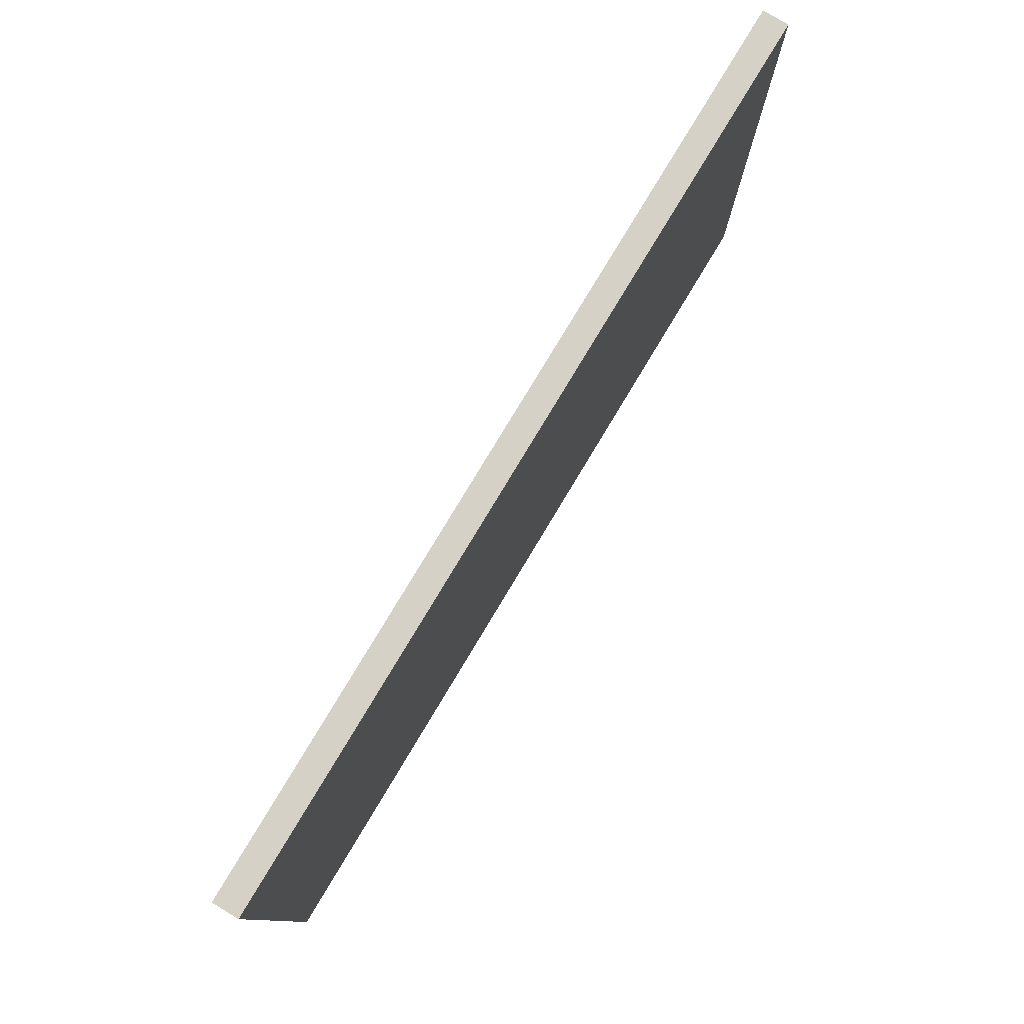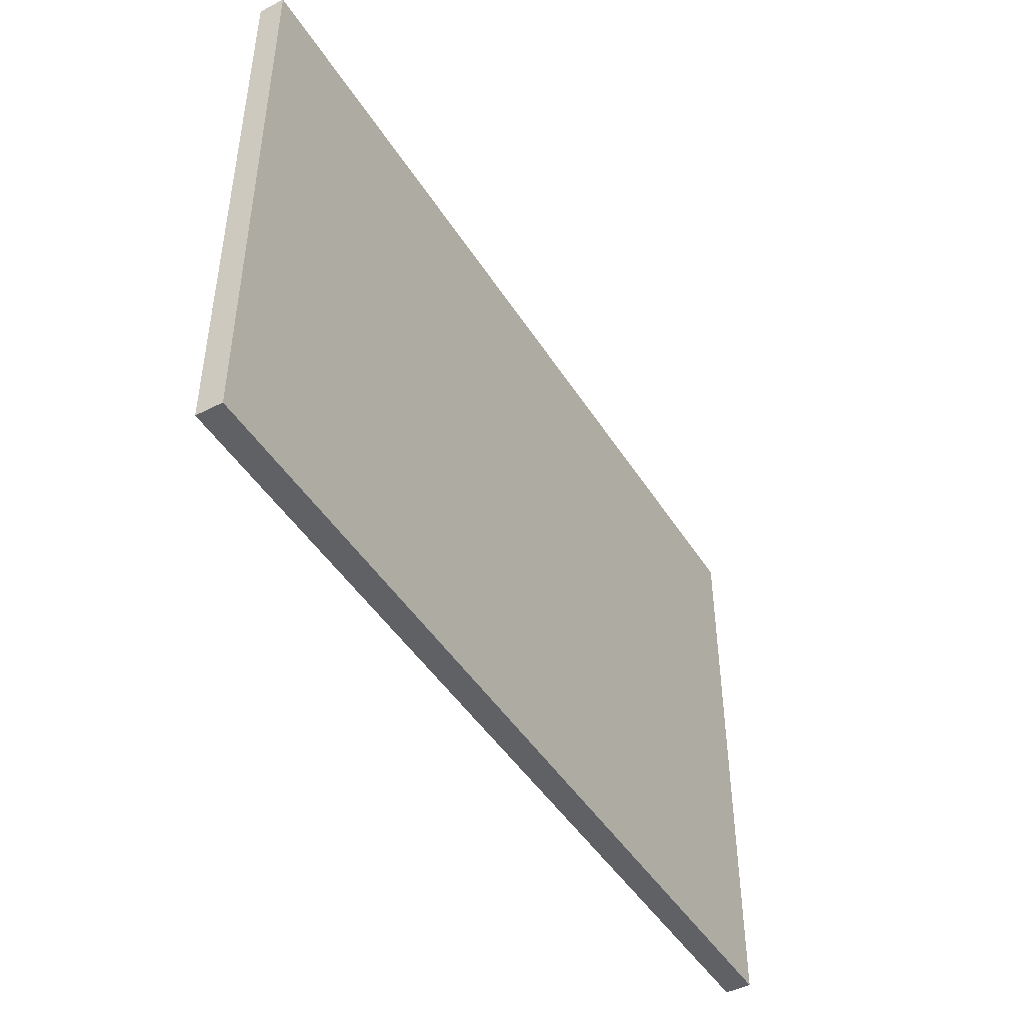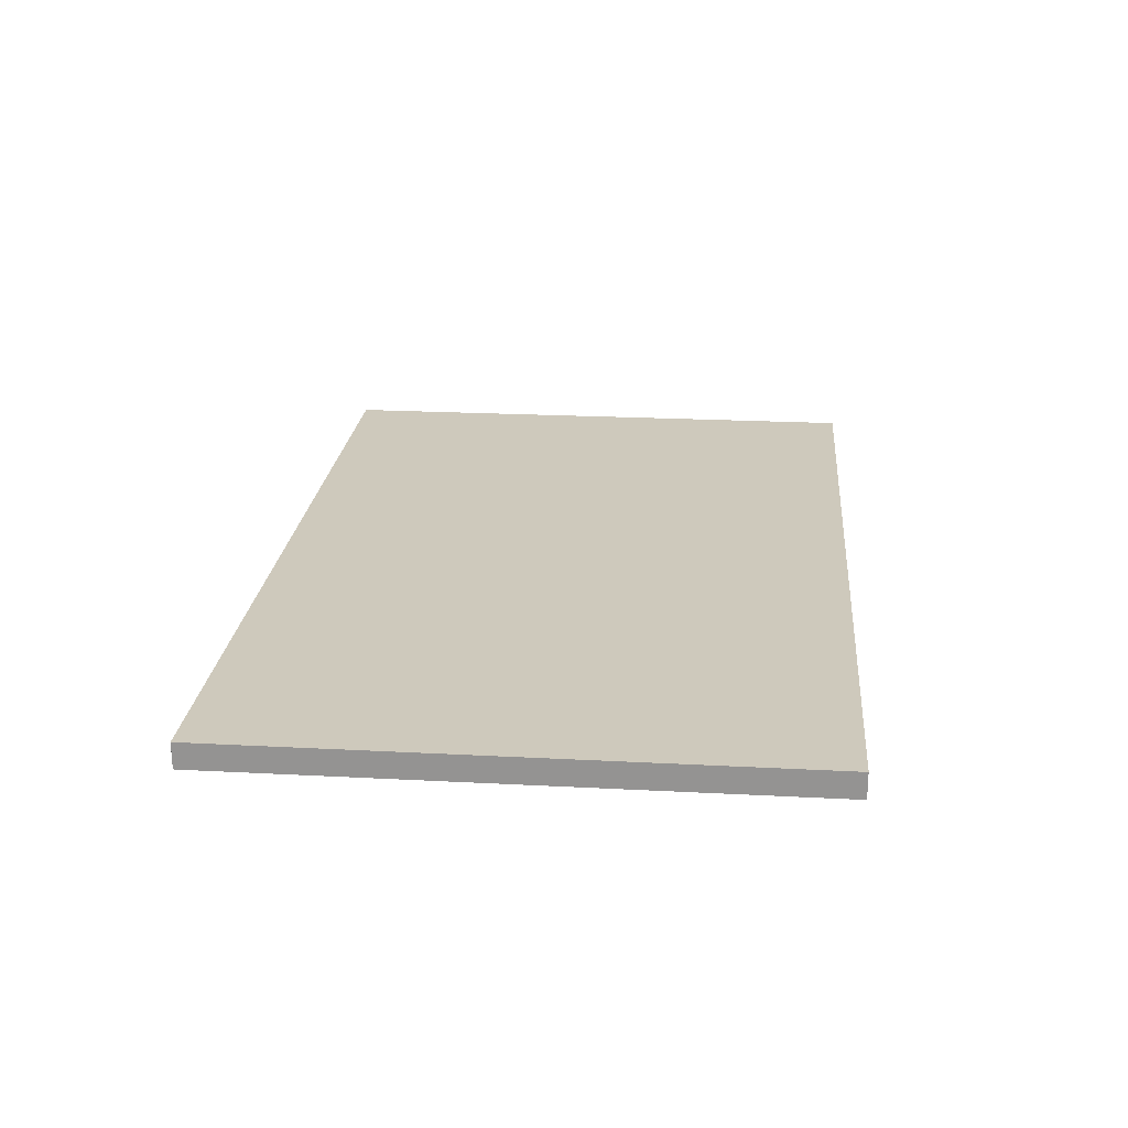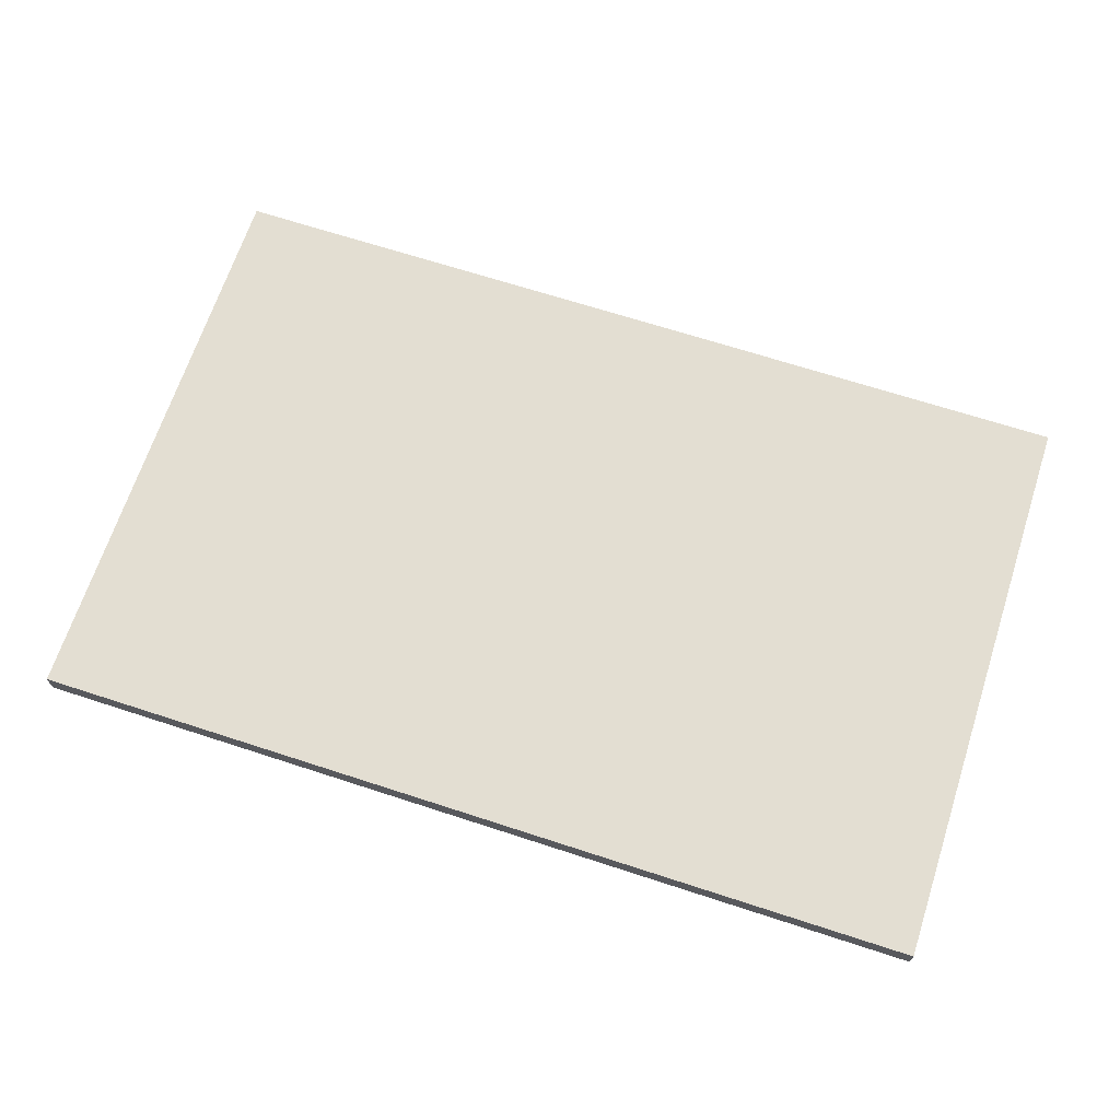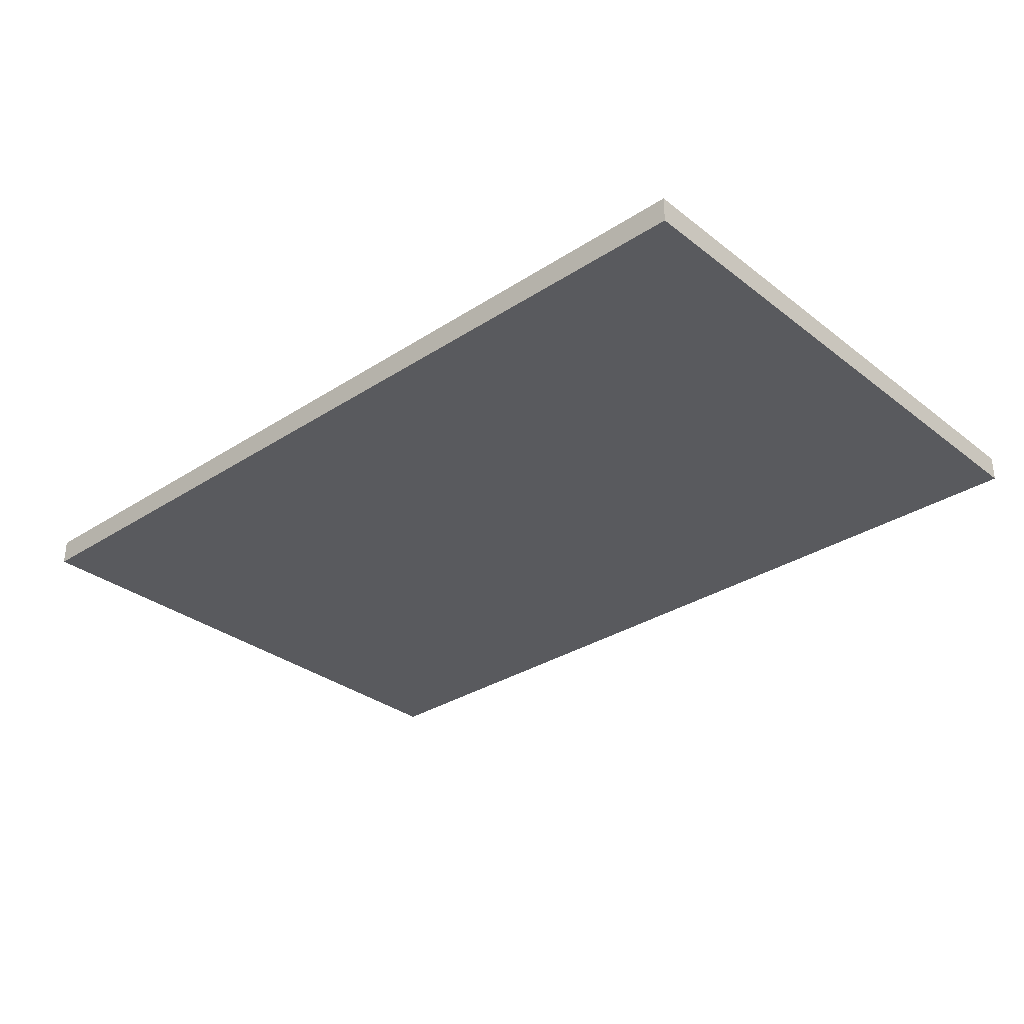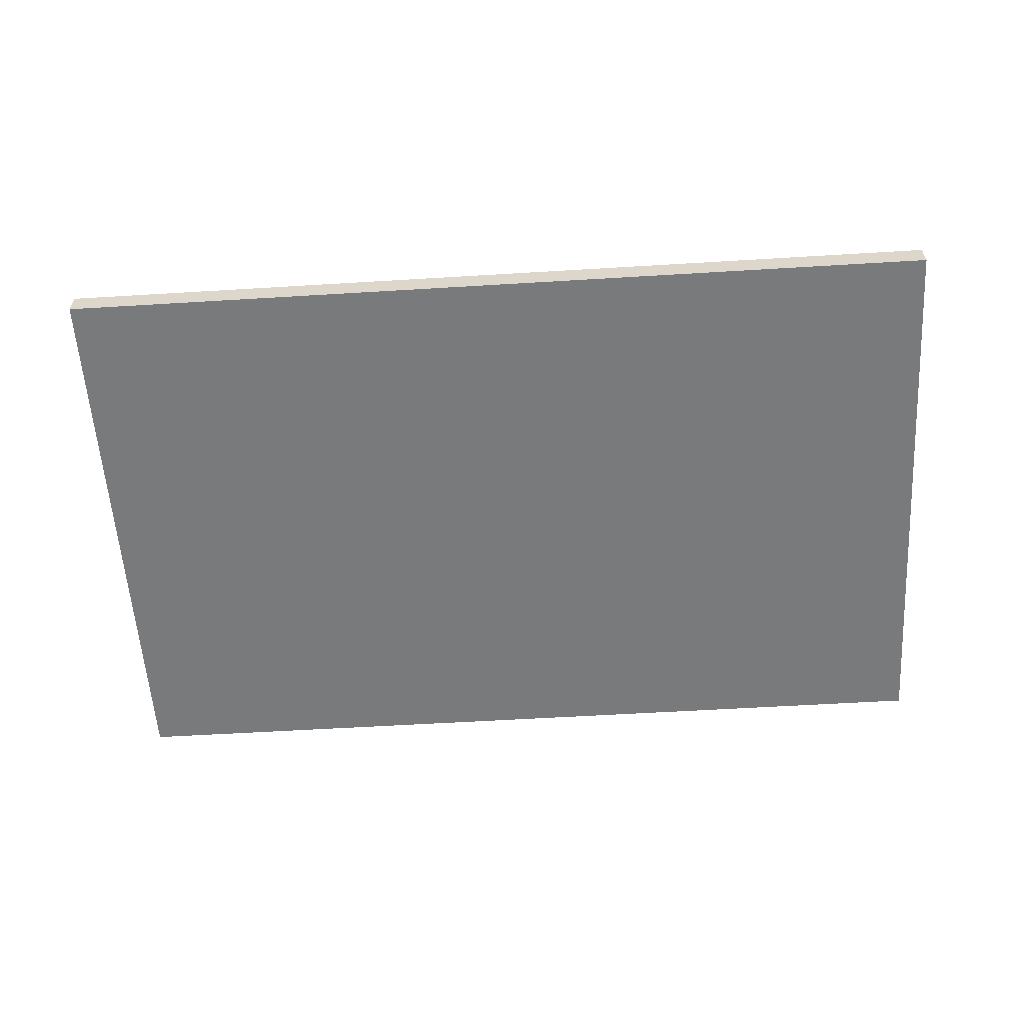
<metadata>
{"format":"obj","ext":"obj","renderer":"f3d","projection":"perspective","resolution":1024,"background":"white","views":[{"elev":78.8,"azim":121.0,"up":"+Z"},{"elev":-45.9,"azim":120.4,"up":"+Z"},{"elev":22.4,"azim":-84.8,"up":"+Y"},{"elev":67.7,"azim":18.1,"up":"+Y"},{"elev":-31.6,"azim":-137.5,"up":"+Y"},{"elev":-58.0,"azim":3.6,"up":"+Y"}]}
</metadata>
<code>
v 70 0 -45
v 0 0 -45
v 0 2 -45
v 70 2 -45
v 70 0 0
v 70 0 -45
v 70 2 -45
v 70 2 0
v 0 0 0
v 70 0 0
v 70 2 0
v 0 2 0
v 0 0 -45
v 0 0 0
v 0 2 0
v 0 2 -45
v 0 2 -45
v 0 2 0
v 70 2 0
v 70 2 -45
v 0 0 0
v 0 0 -45
v 70 0 -45
v 70 0 0
g 9f18377e-e36b-11ea-a9d4-54bf646e7e1f
f 1 2 4
f 4 2 3
g 9f188590-e36b-11ea-a39d-54bf646e7e1f
f 5 6 8
f 8 6 7
g 9f18acae-e36b-11ea-8bcd-54bf646e7e1f
f 9 10 12
f 12 10 11
g 9f18fad0-e36b-11ea-9bd2-54bf646e7e1f
f 13 14 16
f 16 14 15
g 9f1948e2-e36b-11ea-bbf6-54bf646e7e1f
f 17 18 20
f 20 18 19
g 9f1996fe-e36b-11ea-a88a-54bf646e7e1f
f 22 23 21
f 21 23 24

</code>
